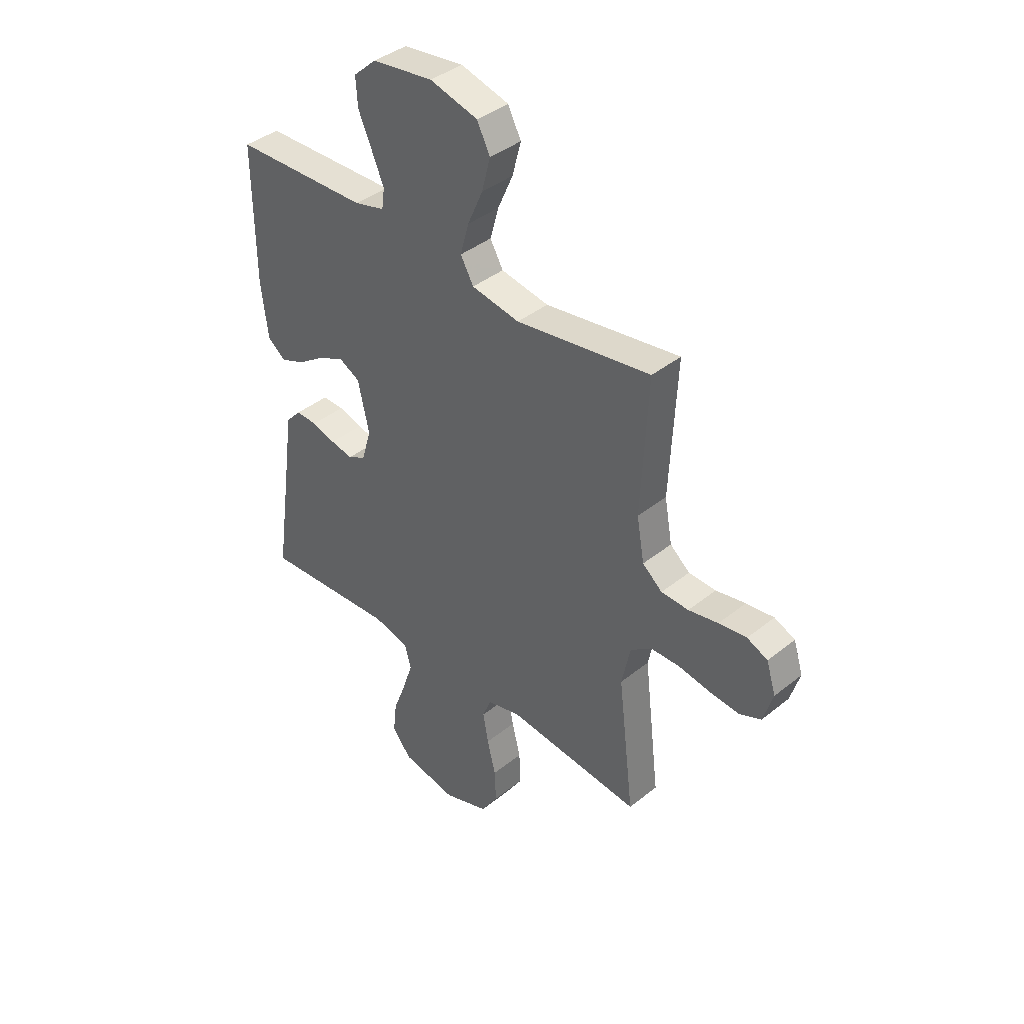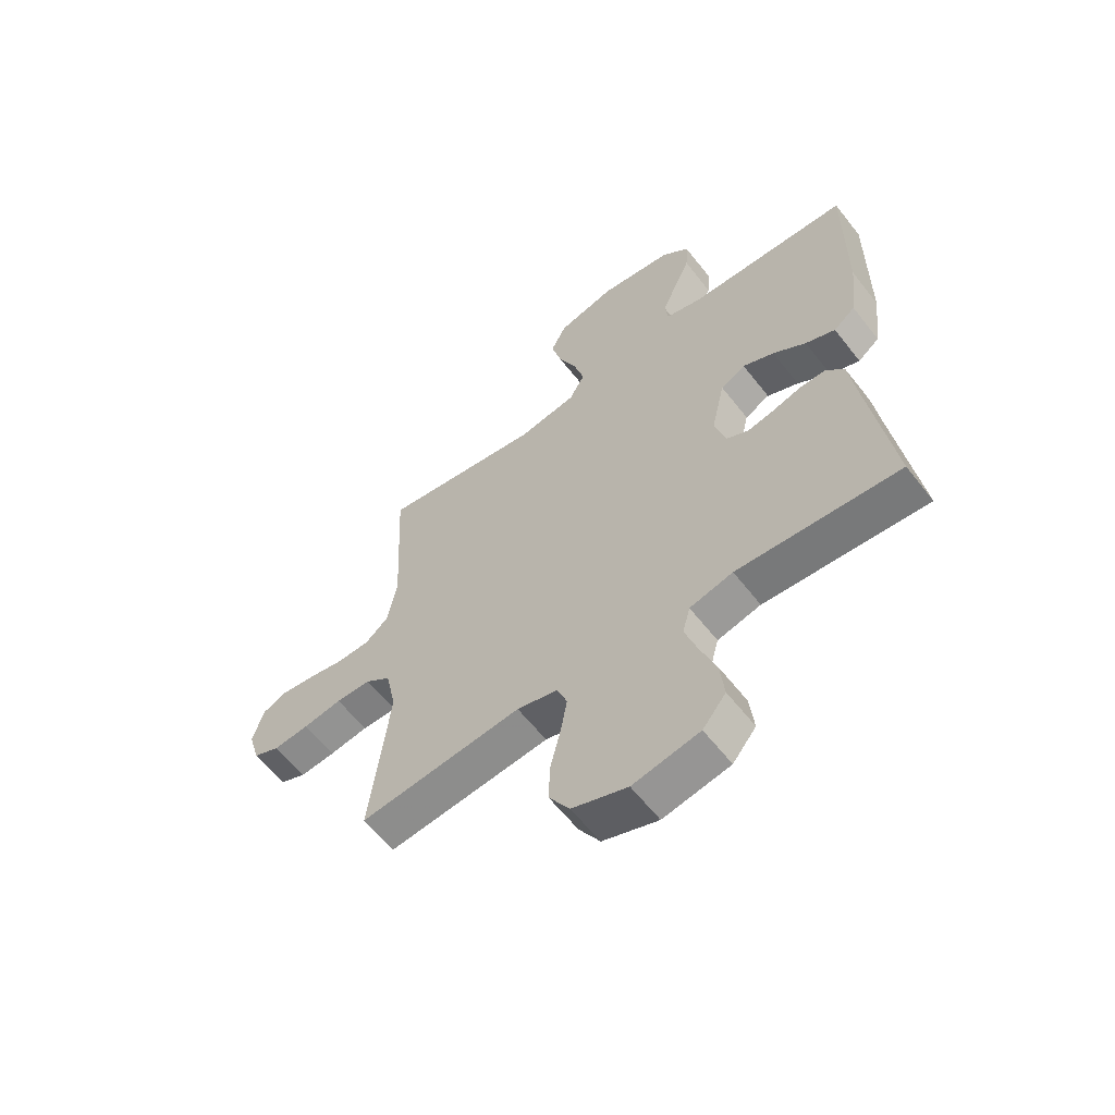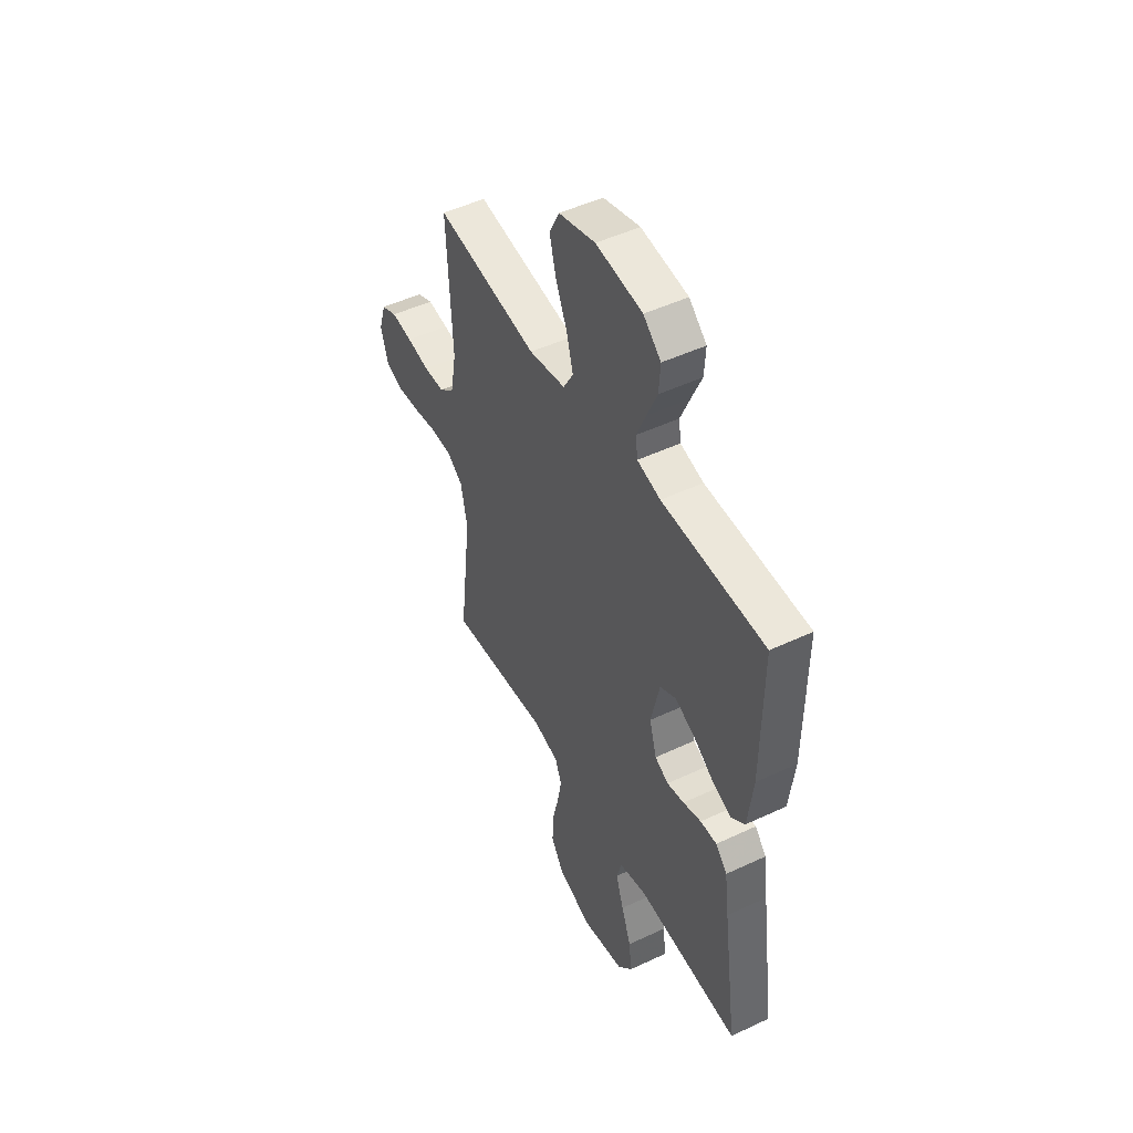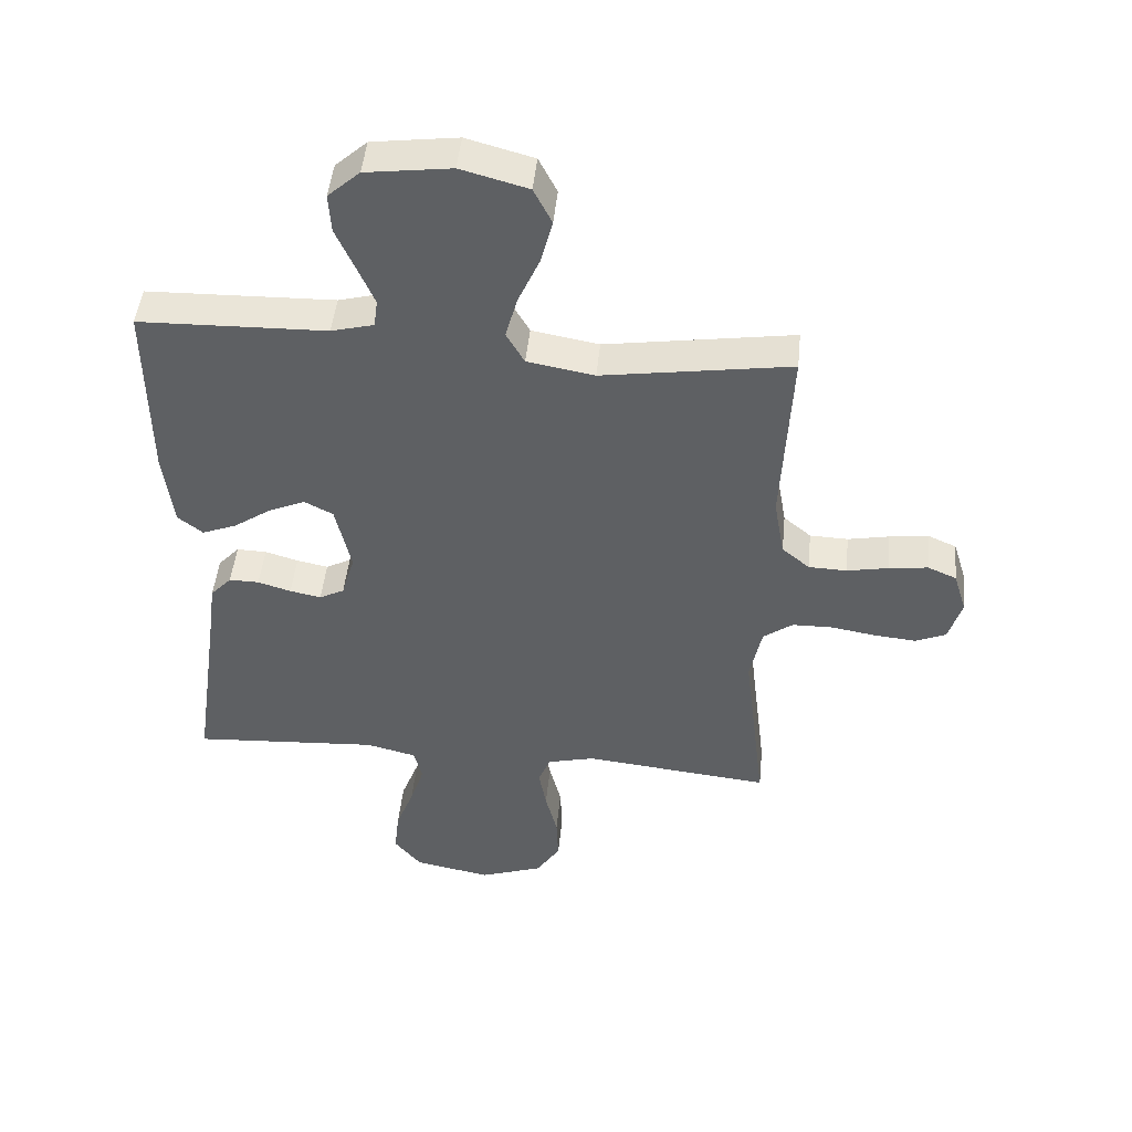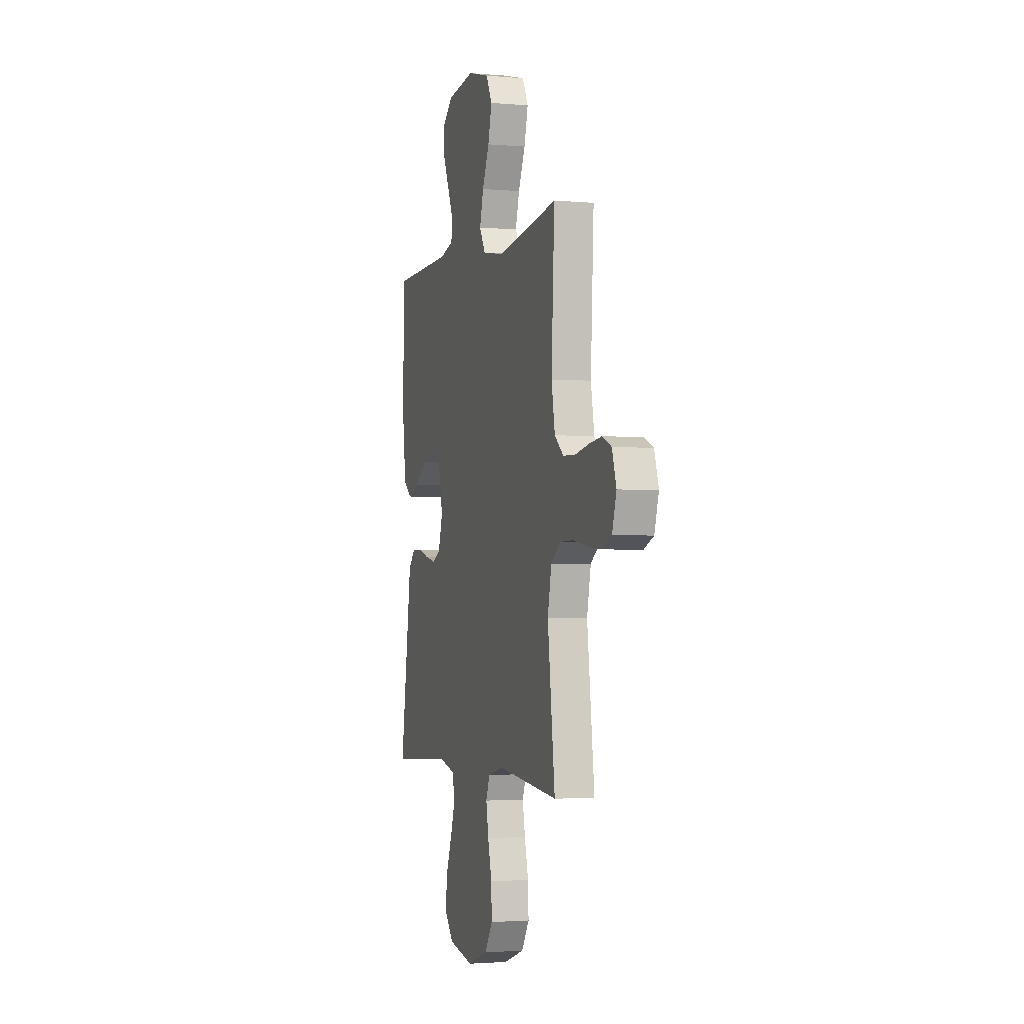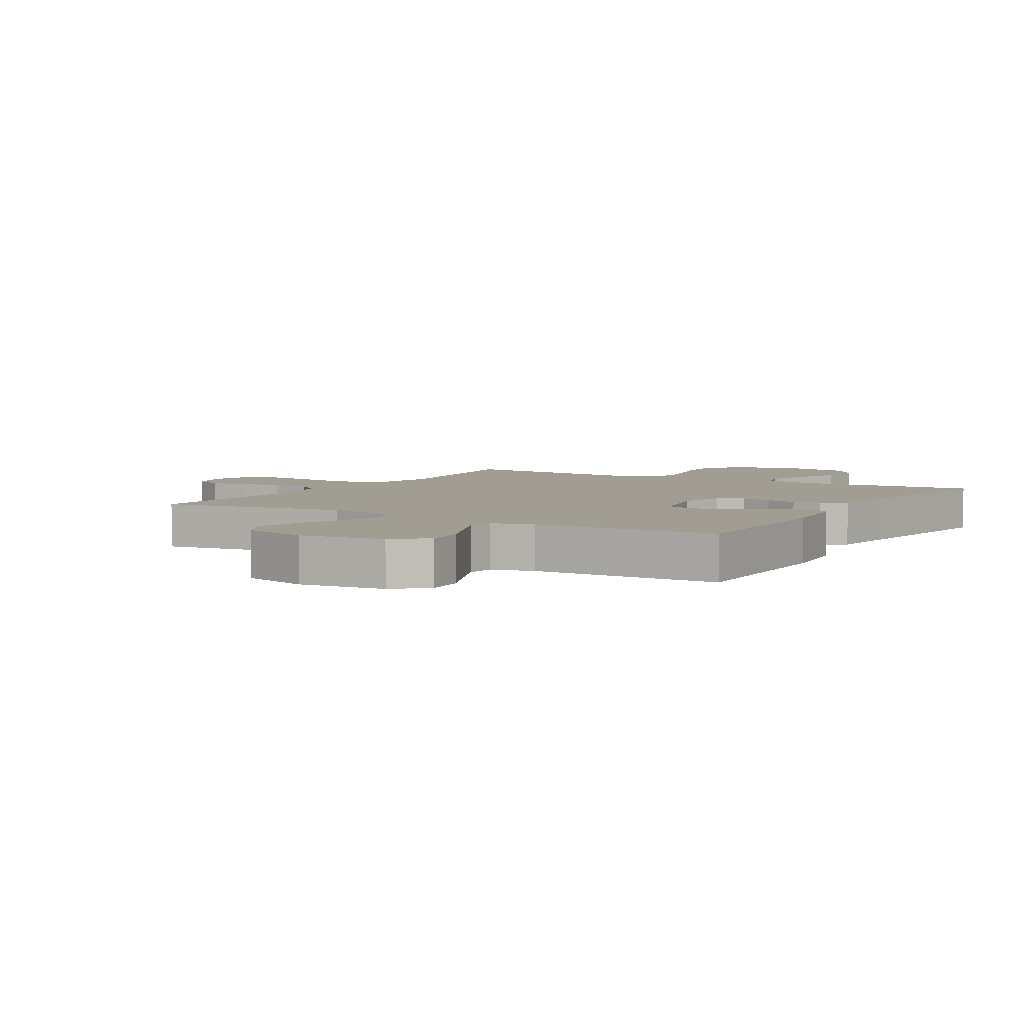
<metadata>
{"format":"obj","ext":"obj","renderer":"f3d","projection":"perspective","resolution":1024,"background":"white","views":[{"elev":39.8,"azim":-134.8,"up":"+Z"},{"elev":-60.4,"azim":37.8,"up":"+Z"},{"elev":48.9,"azim":62.4,"up":"+Z"},{"elev":47.2,"azim":-174.3,"up":"+Z"},{"elev":-2.3,"azim":-107.4,"up":"+Z"},{"elev":4.9,"azim":31.0,"up":"+Y"}]}
</metadata>
<code>
v -0.5 0.07 0.5
v -0.2 0.07 0.454
v -0.093 0.07 0.473
v -0.064 0.07 0.524
v -0.083 0.07 0.593
v -0.117 0.07 0.67
v -0.136 0.07 0.743
v -0.107 0.07 0.8
v 0 0.07 0.829
v 0.136 0.07 0.811
v 0.187 0.07 0.765
v 0.183 0.07 0.702
v 0.153 0.07 0.634
v 0.126 0.07 0.571
v 0.132 0.07 0.526
v 0.2 0.07 0.508
v 0.5 0.07 0.5
v 0.498 0.07 0.2
v 0.483 0.07 0.077
v 0.443 0.07 0.045
v 0.388 0.07 0.067
v 0.327 0.07 0.109
v 0.269 0.07 0.135
v 0.223 0.07 0.111
v 0.198 0.07 0
v 0.219 0.07 -0.072
v 0.259 0.07 -0.093
v 0.309 0.07 -0.083
v 0.362 0.07 -0.067
v 0.41 0.07 -0.066
v 0.444 0.07 -0.103
v 0.457 0.07 -0.2
v 0.5 0.07 -0.5
v 0.2 0.07 -0.48
v 0.12 0.07 -0.5
v 0.106 0.07 -0.552
v 0.129 0.07 -0.622
v 0.158 0.07 -0.699
v 0.166 0.07 -0.771
v 0.123 0.07 -0.824
v 0 0.07 -0.848
v -0.102 0.07 -0.812
v -0.14 0.07 -0.752
v -0.137 0.07 -0.679
v -0.118 0.07 -0.603
v -0.106 0.07 -0.536
v -0.125 0.07 -0.488
v -0.2 0.07 -0.469
v -0.5 0.07 -0.5
v -0.464 0.07 -0.2
v -0.483 0.07 -0.109
v -0.53 0.07 -0.074
v -0.595 0.07 -0.073
v -0.667 0.07 -0.085
v -0.733 0.07 -0.091
v -0.781 0.07 -0.07
v -0.802 0.07 0
v -0.781 0.07 0.067
v -0.735 0.07 0.087
v -0.673 0.07 0.079
v -0.607 0.07 0.066
v -0.546 0.07 0.068
v -0.502 0.07 0.105
v -0.485 0.07 0.2
v -0.5 0 0.5
v -0.2 0 0.454
v -0.093 0 0.473
v -0.064 0 0.524
v -0.083 0 0.593
v -0.117 0 0.67
v -0.136 0 0.743
v -0.107 0 0.8
v 0 0 0.829
v 0.136 0 0.811
v 0.187 0 0.765
v 0.183 0 0.702
v 0.153 0 0.634
v 0.126 0 0.571
v 0.132 0 0.526
v 0.2 0 0.508
v 0.5 0 0.5
v 0.498 0 0.2
v 0.483 0 0.077
v 0.443 0 0.045
v 0.388 0 0.067
v 0.327 0 0.109
v 0.269 0 0.135
v 0.223 0 0.111
v 0.198 0 0
v 0.219 0 -0.072
v 0.259 0 -0.093
v 0.309 0 -0.083
v 0.362 0 -0.067
v 0.41 0 -0.066
v 0.444 0 -0.103
v 0.457 0 -0.2
v 0.5 0 -0.5
v 0.2 0 -0.48
v 0.12 0 -0.5
v 0.106 0 -0.552
v 0.129 0 -0.622
v 0.158 0 -0.699
v 0.166 0 -0.771
v 0.123 0 -0.824
v 0 0 -0.848
v -0.102 0 -0.812
v -0.14 0 -0.752
v -0.137 0 -0.679
v -0.118 0 -0.603
v -0.106 0 -0.536
v -0.125 0 -0.488
v -0.2 0 -0.469
v -0.5 0 -0.5
v -0.464 0 -0.2
v -0.483 0 -0.109
v -0.53 0 -0.074
v -0.595 0 -0.073
v -0.667 0 -0.085
v -0.733 0 -0.091
v -0.781 0 -0.07
v -0.802 0 0
v -0.781 0 0.067
v -0.735 0 0.087
v -0.673 0 0.079
v -0.607 0 0.066
v -0.546 0 0.068
v -0.502 0 0.105
v -0.485 0 0.2
f 58 59 60 61
f 56 57 58 61
f 56 61 62
f 53 54 55 56
f 52 53 56 62
f 51 52 62 63
f 48 49 50
f 47 48 50 51
f 42 43 44 45
f 42 45 46
f 41 42 46
f 40 41 46
f 37 38 39 40
f 36 37 40 46
f 35 36 46 47
f 32 33 34
f 28 29 30 31
f 27 28 31 32
f 26 27 32 34
f 19 20 21 22
f 19 22 23
f 16 17 18 19
f 15 16 19 23
f 10 11 12 13
f 10 13 14
f 9 10 14
f 8 9 14 15
f 5 6 7 8
f 4 5 8 15
f 64 1 2
f 64 2 3
f 63 64 3
f 51 63 3
f 47 51 3
f 25 26 34 35
f 25 35 47 3
f 4 15 23 24
f 3 4 24 25
f 125 124 123 122
f 125 122 121 120
f 126 125 120
f 120 119 118 117
f 126 120 117 116
f 127 126 116 115
f 114 113 112
f 115 114 112 111
f 109 108 107 106
f 110 109 106
f 110 106 105
f 110 105 104
f 104 103 102 101
f 110 104 101 100
f 111 110 100 99
f 98 97 96
f 95 94 93 92
f 96 95 92 91
f 98 96 91 90
f 86 85 84 83
f 87 86 83
f 83 82 81 80
f 87 83 80 79
f 77 76 75 74
f 78 77 74
f 78 74 73
f 79 78 73 72
f 72 71 70 69
f 79 72 69 68
f 66 65 128
f 67 66 128
f 67 128 127
f 67 127 115
f 67 115 111
f 99 98 90 89
f 67 111 99 89
f 88 87 79 68
f 89 88 68 67
f 1 65 66 2
f 2 66 67 3
f 3 67 68 4
f 4 68 69 5
f 5 69 70 6
f 6 70 71 7
f 7 71 72 8
f 8 72 73 9
f 9 73 74 10
f 10 74 75 11
f 11 75 76 12
f 12 76 77 13
f 13 77 78 14
f 14 78 79 15
f 15 79 80 16
f 16 80 81 17
f 17 81 82 18
f 18 82 83 19
f 19 83 84 20
f 20 84 85 21
f 21 85 86 22
f 22 86 87 23
f 23 87 88 24
f 24 88 89 25
f 25 89 90 26
f 26 90 91 27
f 27 91 92 28
f 28 92 93 29
f 29 93 94 30
f 30 94 95 31
f 31 95 96 32
f 32 96 97 33
f 33 97 98 34
f 34 98 99 35
f 35 99 100 36
f 36 100 101 37
f 37 101 102 38
f 38 102 103 39
f 39 103 104 40
f 40 104 105 41
f 41 105 106 42
f 42 106 107 43
f 43 107 108 44
f 44 108 109 45
f 45 109 110 46
f 46 110 111 47
f 47 111 112 48
f 48 112 113 49
f 49 113 114 50
f 50 114 115 51
f 51 115 116 52
f 52 116 117 53
f 53 117 118 54
f 54 118 119 55
f 55 119 120 56
f 56 120 121 57
f 57 121 122 58
f 58 122 123 59
f 59 123 124 60
f 60 124 125 61
f 61 125 126 62
f 62 126 127 63
f 63 127 128 64
f 64 128 65 1

</code>
